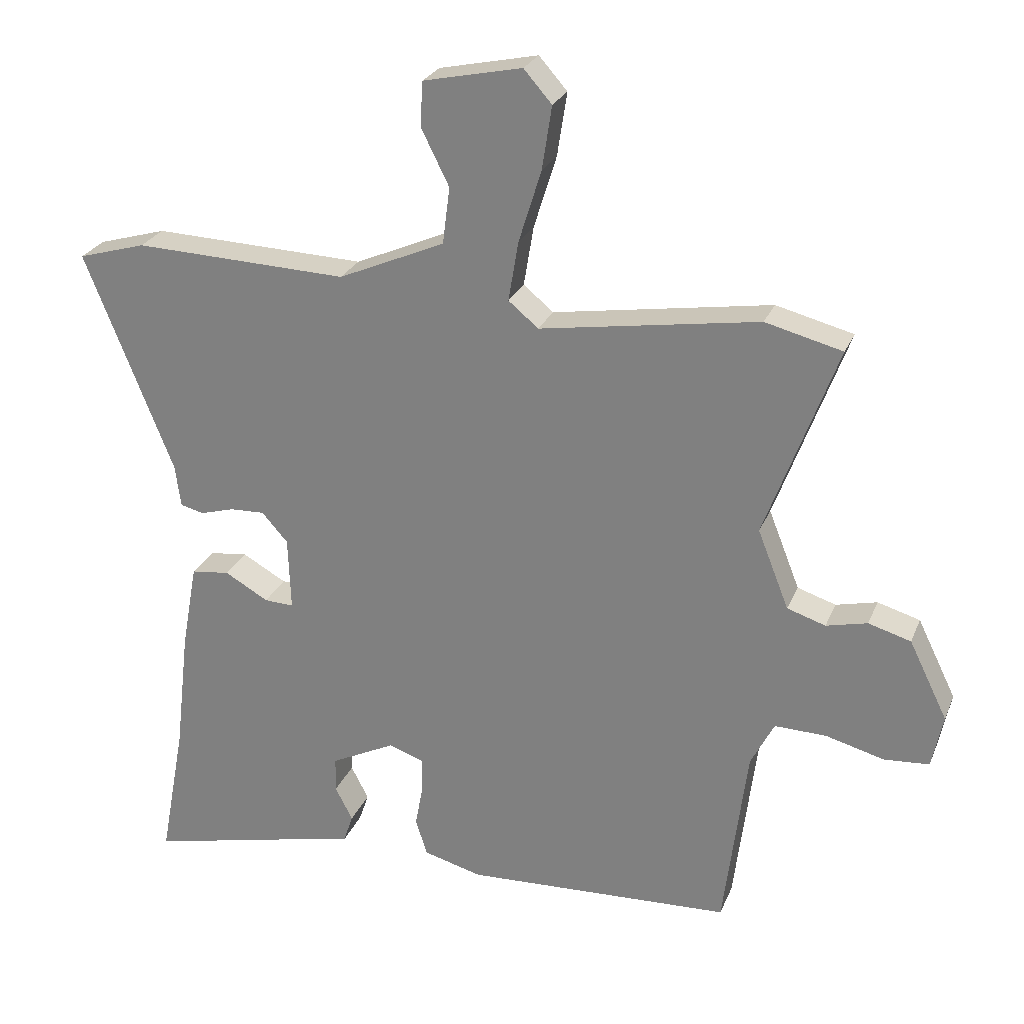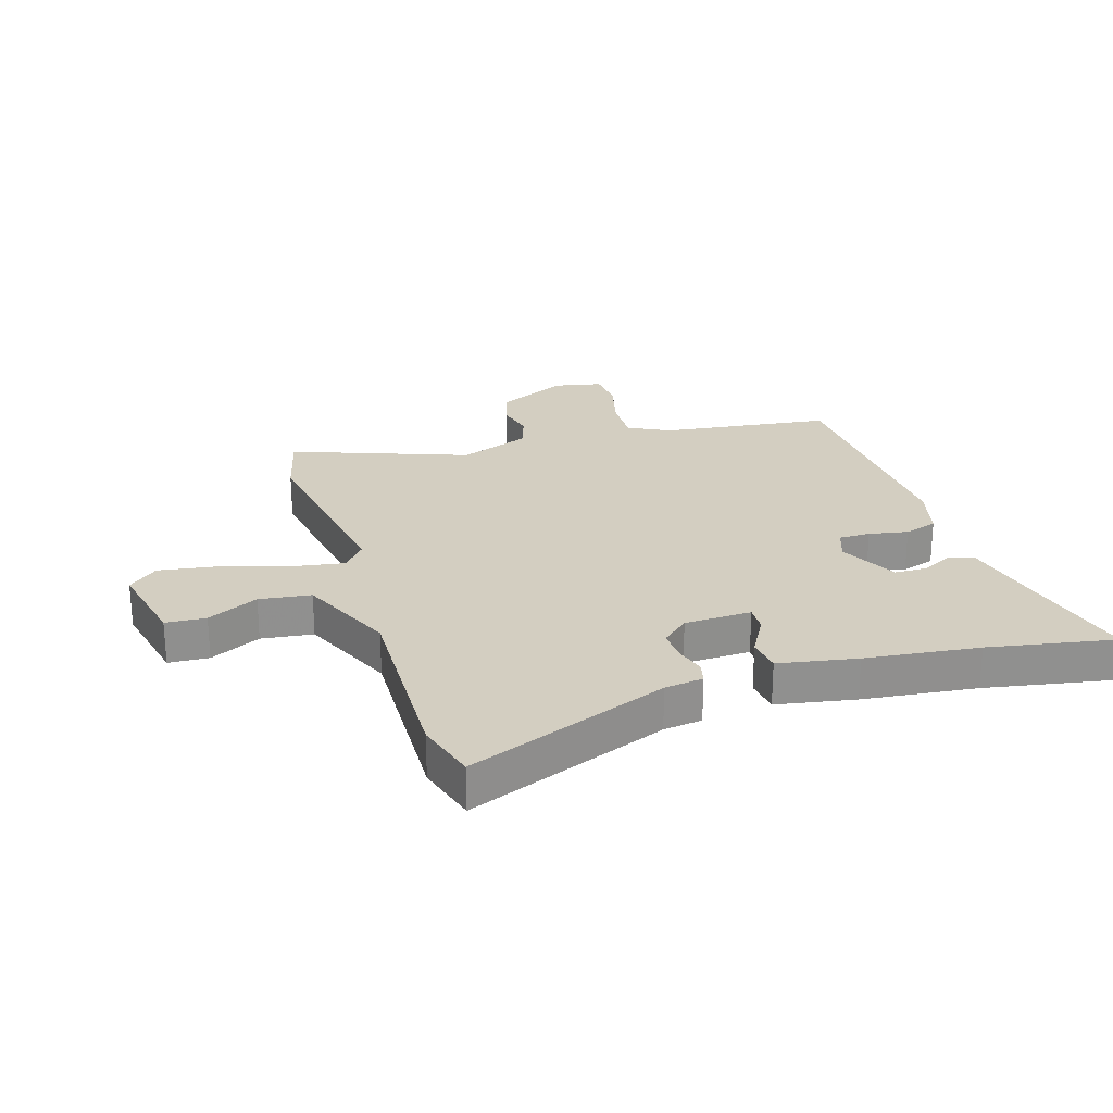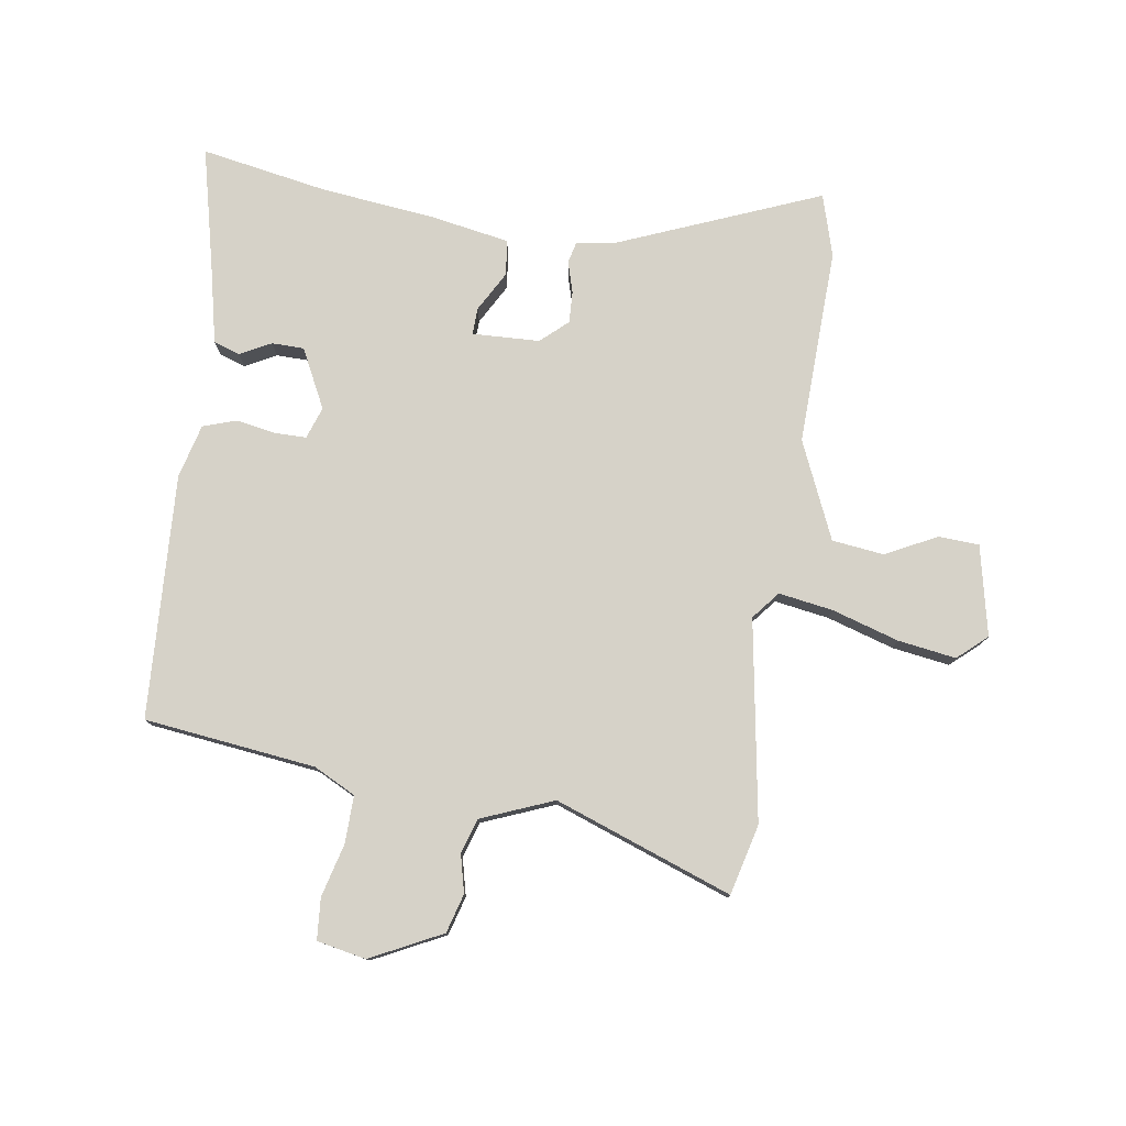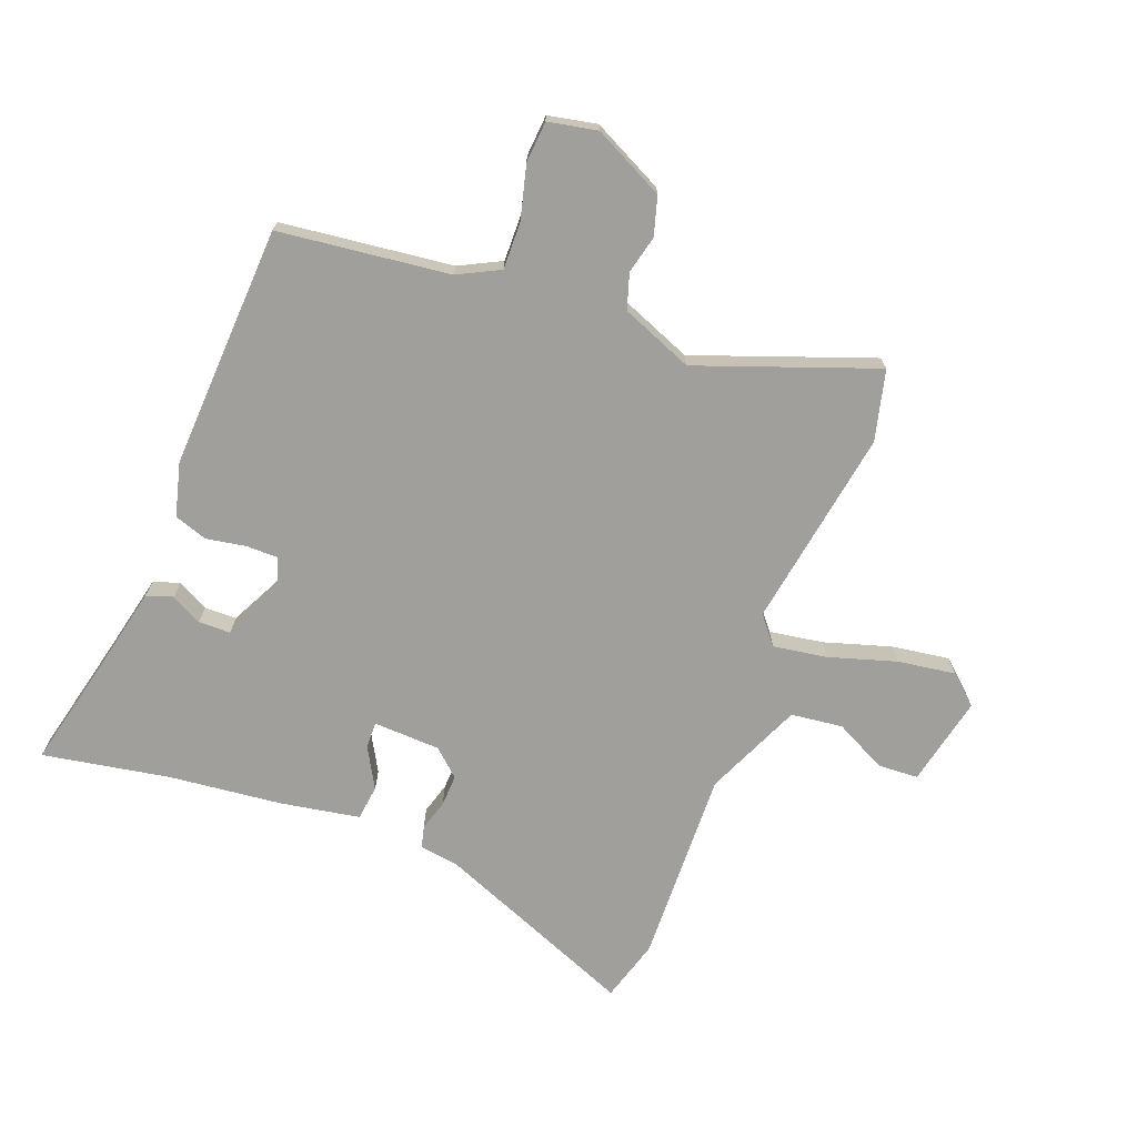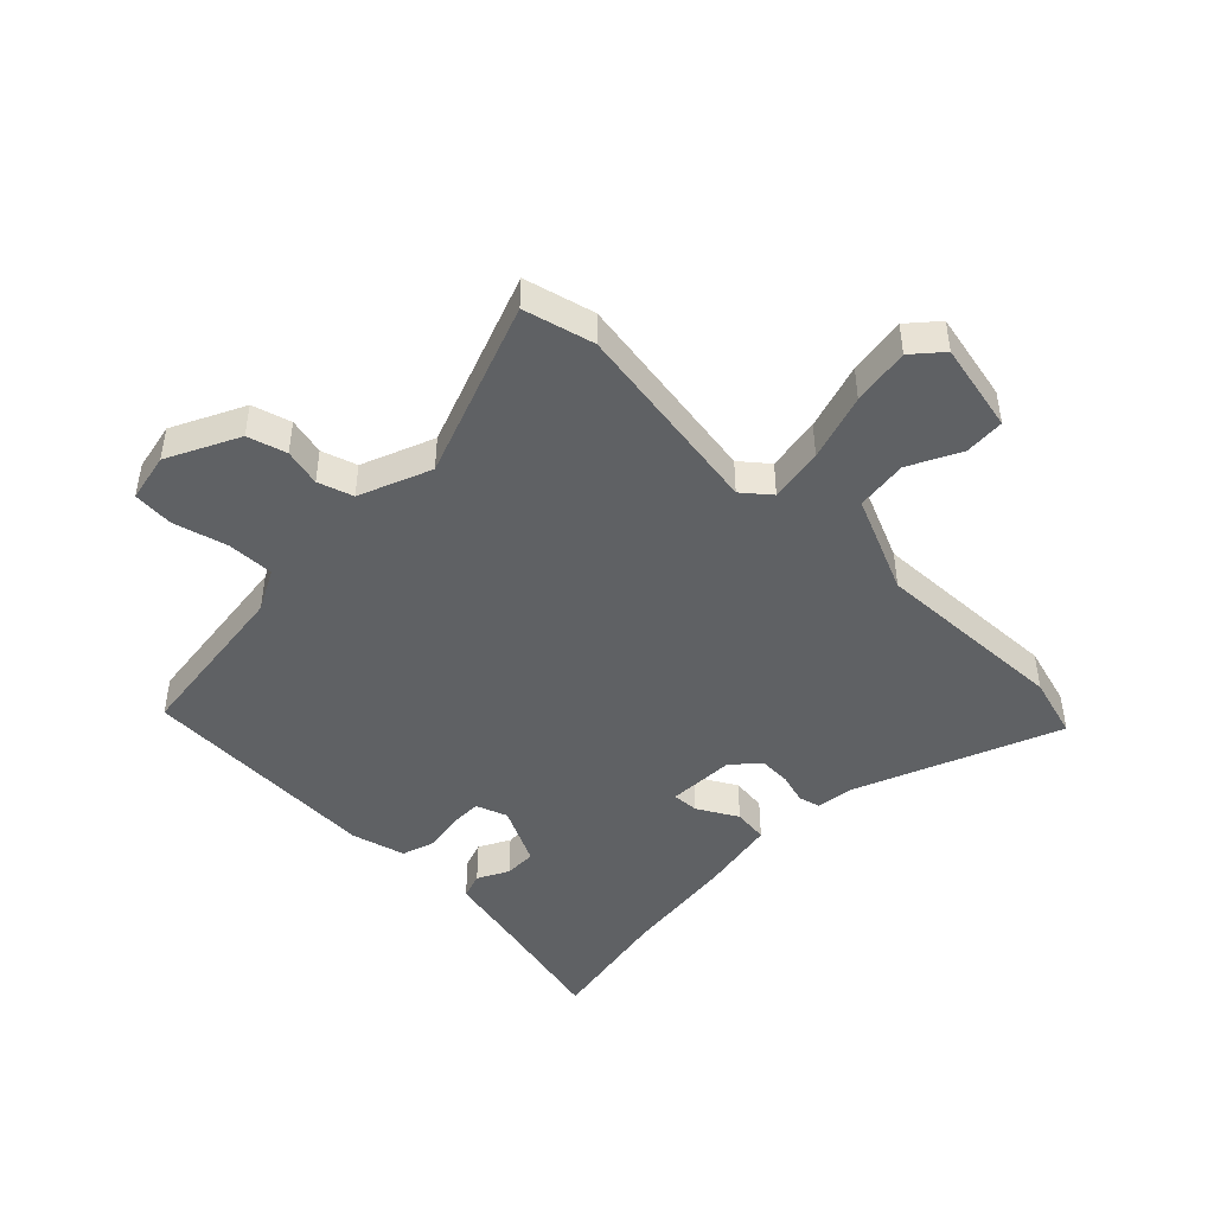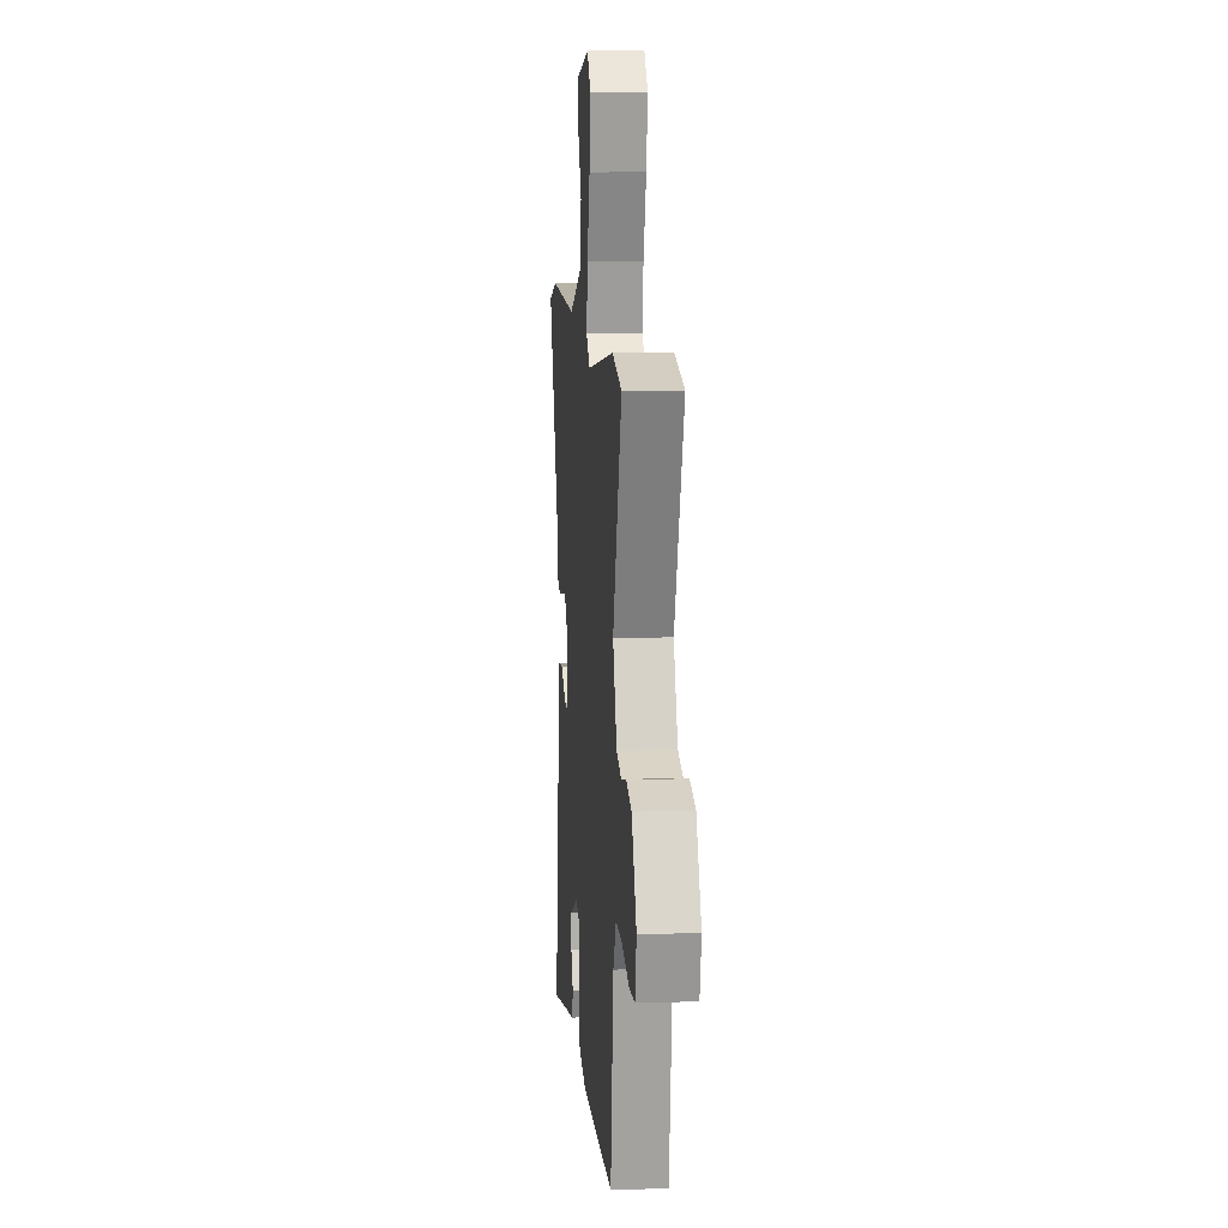
<metadata>
{"format":"obj","ext":"obj","renderer":"f3d","projection":"perspective","resolution":1024,"background":"white","views":[{"elev":25.7,"azim":-161.1,"up":"+Z"},{"elev":24.9,"azim":72.6,"up":"+Y"},{"elev":78.3,"azim":-81.7,"up":"+Y"},{"elev":-71.2,"azim":-111.2,"up":"+Y"},{"elev":-46.0,"azim":-44.5,"up":"+Y"},{"elev":10.8,"azim":-94.9,"up":"+Z"}]}
</metadata>
<code>
v 0.484 0.07 0.505
v 0.588 0.07 0.475
v 0.453 0.07 0.137
v 0.444 0.07 0.072
v 0.408 0.07 0.063
v 0.356 0.07 0.078
v 0.303 0.07 0.08
v 0.263 0.07 0.035
v 0.259 0.07 -0.078
v 0.304 0.07 -0.076
v 0.371 0.07 -0.038
v 0.43 0.07 -0.045
v 0.454 0.07 -0.177
v 0.476 0.07 -0.368
v 0.515 0.07 -0.58
v 0.311 0.07 -0.533
v 0.182 0.07 -0.505
v 0.167 0.07 -0.461
v 0.194 0.07 -0.409
v 0.193 0.07 -0.355
v 0.094 0.07 -0.306
v 0.041 0.07 -0.325
v 0.041 0.07 -0.378
v 0.053 0.07 -0.444
v 0.035 0.07 -0.5
v -0.055 0.07 -0.524
v -0.464 0.07 -0.506
v -0.5 0.07 -0.219
v -0.536 0.07 -0.149
v -0.615 0.07 -0.151
v -0.705 0.07 -0.175
v -0.774 0.07 -0.17
v -0.791 0.07 -0.088
v -0.732 0.07 0.032
v -0.667 0.07 0.051
v -0.604 0.07 0.036
v -0.545 0.07 0.055
v -0.497 0.07 0.176
v -0.607 0.07 0.473
v -0.489 0.07 0.503
v -0.154 0.07 0.45
v -0.108 0.07 0.488
v -0.123 0.07 0.579
v -0.158 0.07 0.691
v -0.173 0.07 0.788
v -0.13 0.07 0.837
v 0.021 0.07 0.805
v 0.025 0.07 0.737
v -0.018 0.07 0.651
v -0.007 0.07 0.564
v 0.156 0.07 0.493
v 0.484 0 0.505
v 0.588 0 0.475
v 0.453 0 0.137
v 0.444 0 0.072
v 0.408 0 0.063
v 0.356 0 0.078
v 0.303 0 0.08
v 0.263 0 0.035
v 0.259 0 -0.078
v 0.304 0 -0.076
v 0.371 0 -0.038
v 0.43 0 -0.045
v 0.454 0 -0.177
v 0.476 0 -0.368
v 0.515 0 -0.58
v 0.311 0 -0.533
v 0.182 0 -0.505
v 0.167 0 -0.461
v 0.194 0 -0.409
v 0.193 0 -0.355
v 0.094 0 -0.306
v 0.041 0 -0.325
v 0.041 0 -0.378
v 0.053 0 -0.444
v 0.035 0 -0.5
v -0.055 0 -0.524
v -0.464 0 -0.506
v -0.5 0 -0.219
v -0.536 0 -0.149
v -0.615 0 -0.151
v -0.705 0 -0.175
v -0.774 0 -0.17
v -0.791 0 -0.088
v -0.732 0 0.032
v -0.667 0 0.051
v -0.604 0 0.036
v -0.545 0 0.055
v -0.497 0 0.176
v -0.607 0 0.473
v -0.489 0 0.503
v -0.154 0 0.45
v -0.108 0 0.488
v -0.123 0 0.579
v -0.158 0 0.691
v -0.173 0 0.788
v -0.13 0 0.837
v 0.021 0 0.805
v 0.025 0 0.737
v -0.018 0 0.651
v -0.007 0 0.564
v 0.156 0 0.493
f 46 47 48 49
f 46 49 50
f 43 44 45 46
f 42 43 46 50
f 41 42 50 51
f 38 39 40 41
f 37 38 41 51
f 33 34 35 36
f 33 36 37
f 30 31 32 33
f 29 30 33 37
f 28 29 37 51
f 23 24 25 26
f 22 23 26 27
f 21 22 27 28
f 16 17 18 19
f 14 15 16 19
f 14 19 20
f 13 14 20 21
f 10 11 12 13
f 9 10 13 21
f 3 4 5 6
f 3 6 7
f 2 3 7
f 1 2 7 8
f 28 51 1 8
f 8 9 21 28
f 100 99 98 97
f 101 100 97
f 97 96 95 94
f 101 97 94 93
f 102 101 93 92
f 92 91 90 89
f 102 92 89 88
f 87 86 85 84
f 88 87 84
f 84 83 82 81
f 88 84 81 80
f 102 88 80 79
f 77 76 75 74
f 78 77 74 73
f 79 78 73 72
f 70 69 68 67
f 70 67 66 65
f 71 70 65
f 72 71 65 64
f 64 63 62 61
f 72 64 61 60
f 57 56 55 54
f 58 57 54
f 58 54 53
f 59 58 53 52
f 59 52 102 79
f 79 72 60 59
f 1 52 53 2
f 2 53 54 3
f 3 54 55 4
f 4 55 56 5
f 5 56 57 6
f 6 57 58 7
f 7 58 59 8
f 8 59 60 9
f 9 60 61 10
f 10 61 62 11
f 11 62 63 12
f 12 63 64 13
f 13 64 65 14
f 14 65 66 15
f 15 66 67 16
f 16 67 68 17
f 17 68 69 18
f 18 69 70 19
f 19 70 71 20
f 20 71 72 21
f 21 72 73 22
f 22 73 74 23
f 23 74 75 24
f 24 75 76 25
f 25 76 77 26
f 26 77 78 27
f 27 78 79 28
f 28 79 80 29
f 29 80 81 30
f 30 81 82 31
f 31 82 83 32
f 32 83 84 33
f 33 84 85 34
f 34 85 86 35
f 35 86 87 36
f 36 87 88 37
f 37 88 89 38
f 38 89 90 39
f 39 90 91 40
f 40 91 92 41
f 41 92 93 42
f 42 93 94 43
f 43 94 95 44
f 44 95 96 45
f 45 96 97 46
f 46 97 98 47
f 47 98 99 48
f 48 99 100 49
f 49 100 101 50
f 50 101 102 51
f 51 102 52 1

</code>
